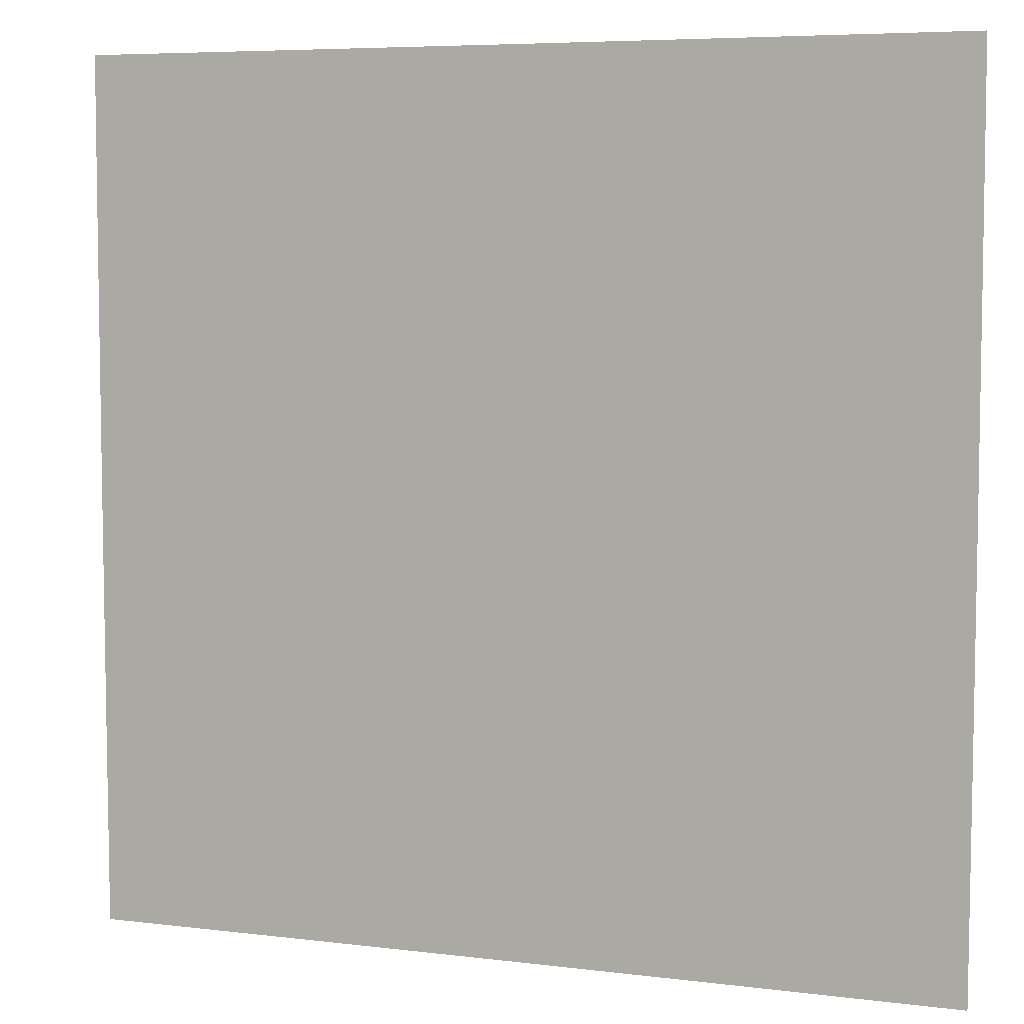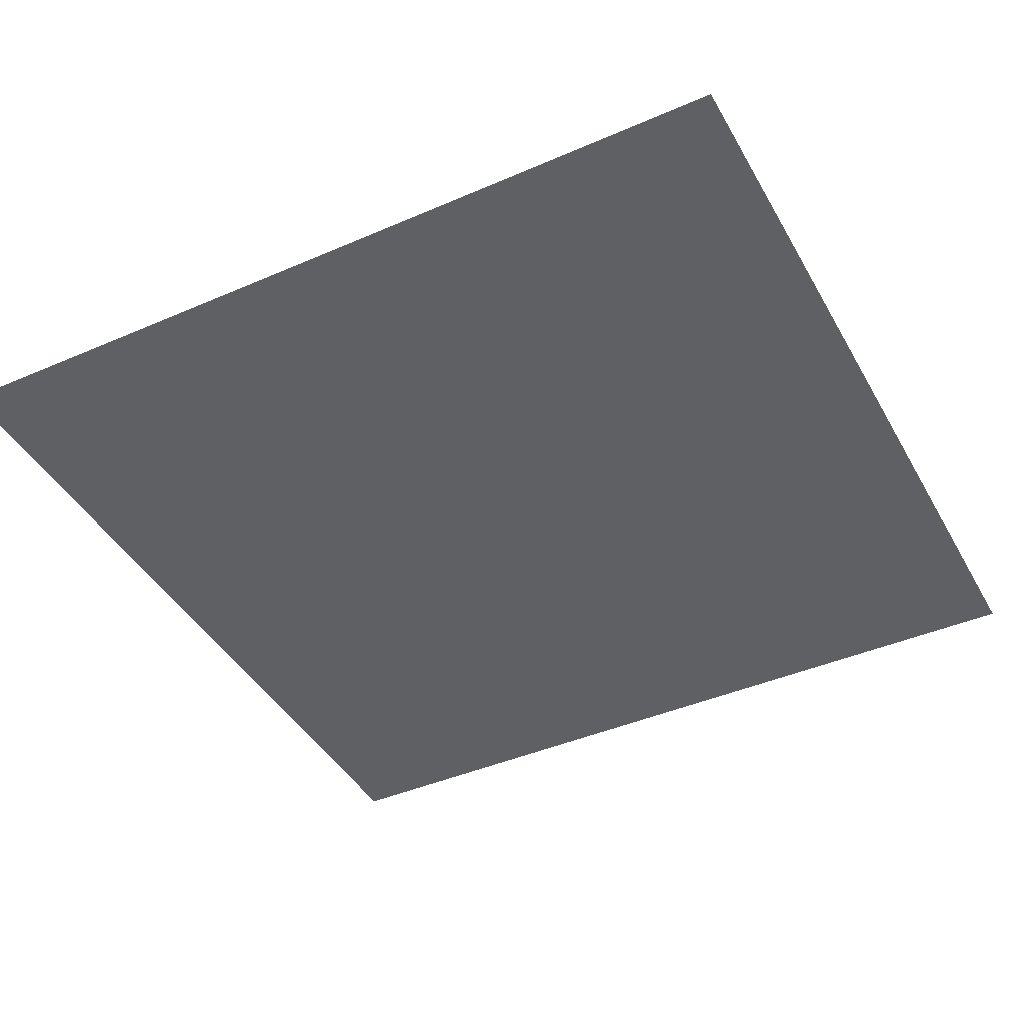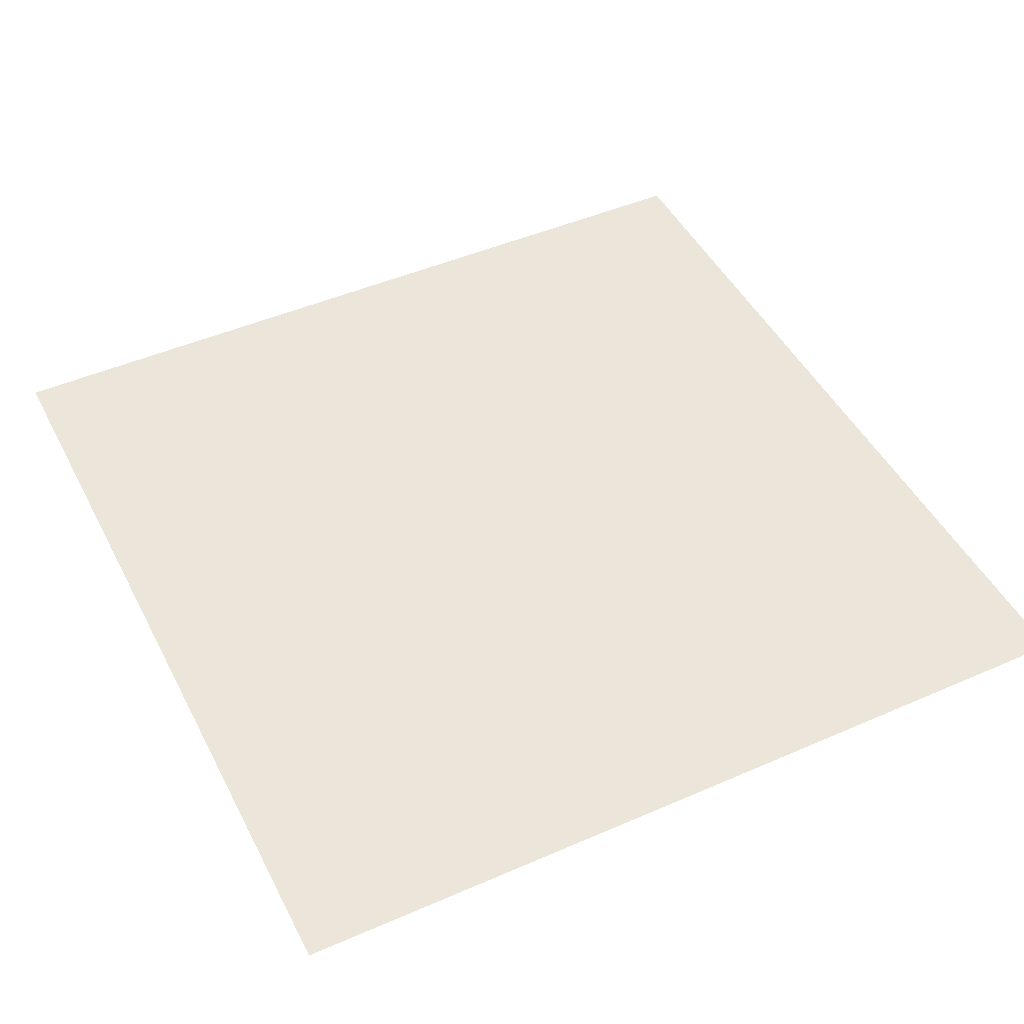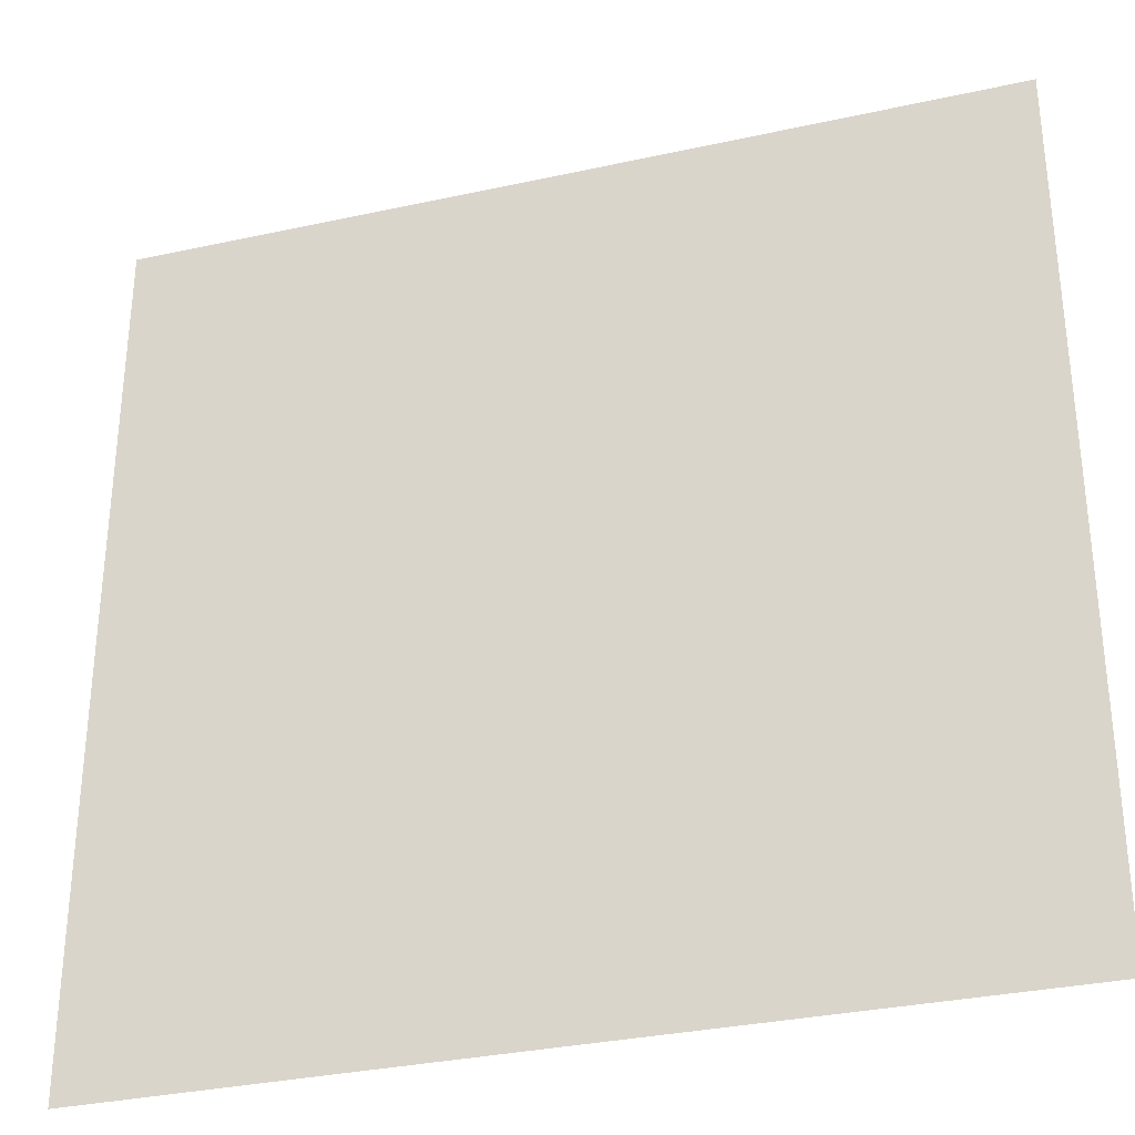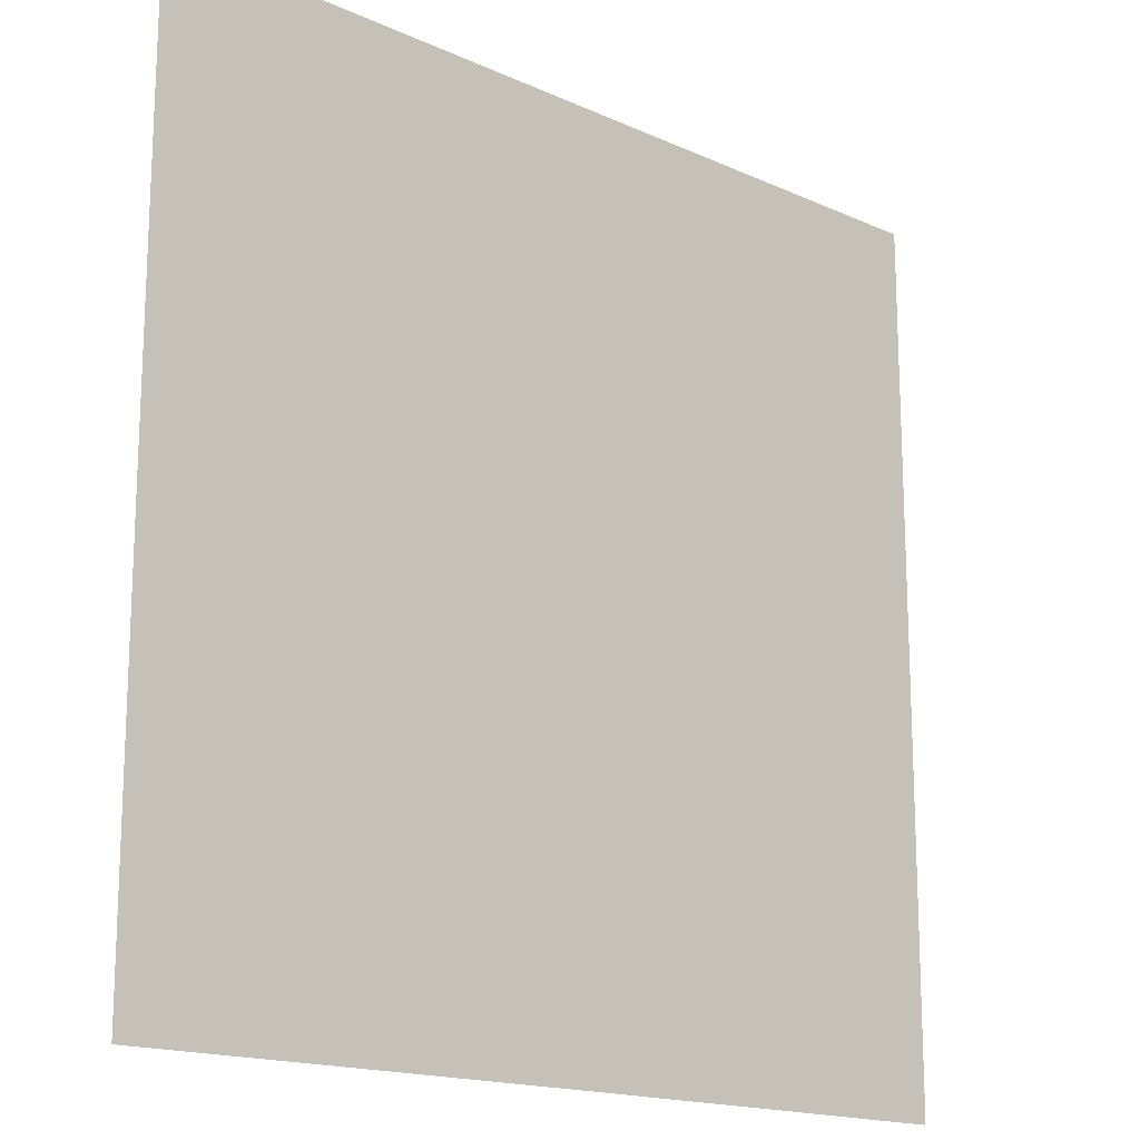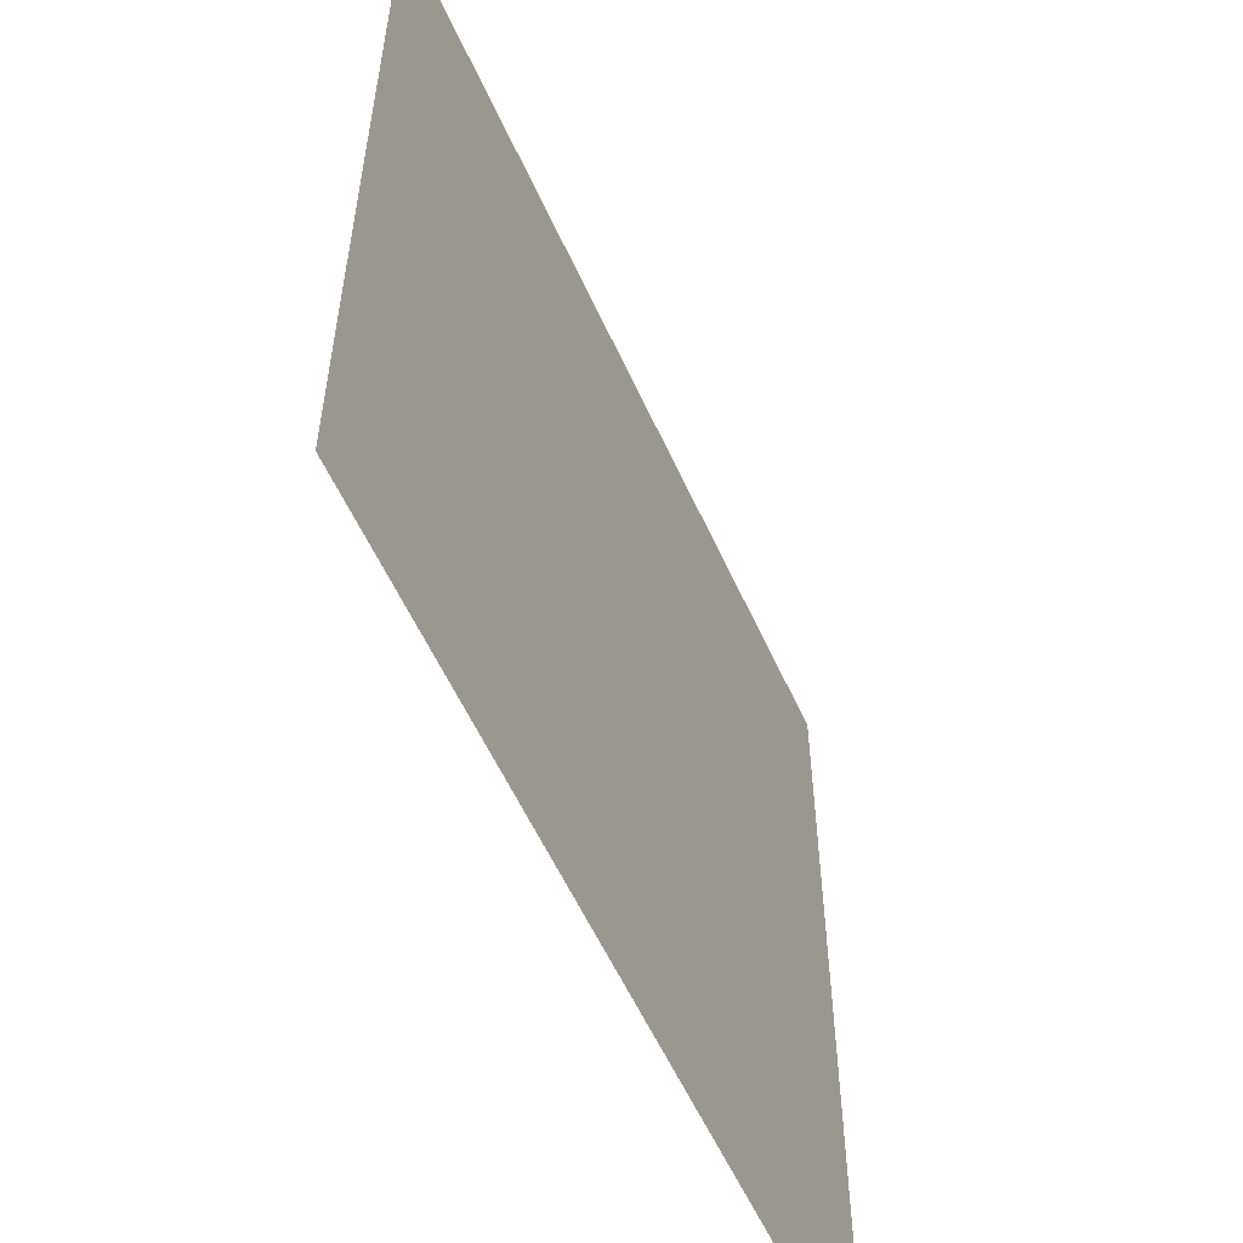
<metadata>
{"format":"obj","ext":"obj","renderer":"f3d","projection":"perspective","resolution":1024,"background":"white","views":[{"elev":6.3,"azim":-159.5,"up":"+Y"},{"elev":-42.4,"azim":-152.6,"up":"+Z"},{"elev":47.0,"azim":63.7,"up":"+Z"},{"elev":-32.3,"azim":-162.9,"up":"+Y"},{"elev":-16.5,"azim":-42.8,"up":"+Y"},{"elev":-57.2,"azim":-65.8,"up":"+Y"}]}
</metadata>
<code>
v -0.5017 -0.4983 0
v -0.5021 -0.249 0
v -0.5023 0 0
v -0.5021 0.249 0
v -0.5017 0.4983 0
v -0.251 -0.4979 0
v -0.2512 -0.2488 0
v -0.2513 0 0
v -0.2512 0.2488 0
v -0.251 0.4979 0
v -0 -0.4978 0
v -0 -0.2487 0
v -0 0 0
v -0 0.2487 0
v -0 0.4978 0
v 0.251 -0.4979 0
v 0.2512 -0.2488 0
v 0.2513 0 0
v 0.2512 0.2488 0
v 0.251 0.4979 0
v 0.5017 -0.4983 0
v 0.5021 -0.249 0
v 0.5023 0 0
v 0.5021 0.249 0
v 0.5017 0.4983 0
f 1 6 7
f 1 7 2
f 2 7 8
f 2 8 3
f 3 8 9
f 3 9 4
f 4 9 10
f 4 10 5
f 6 11 12
f 6 12 7
f 7 12 13
f 7 13 8
f 8 13 14
f 8 14 9
f 9 14 15
f 9 15 10
f 11 16 17
f 11 17 12
f 12 17 18
f 12 18 13
f 13 18 19
f 13 19 14
f 14 19 20
f 14 20 15
f 16 21 22
f 16 22 17
f 17 22 23
f 17 23 18
f 18 23 24
f 18 24 19
f 19 24 25
f 19 25 20

</code>
